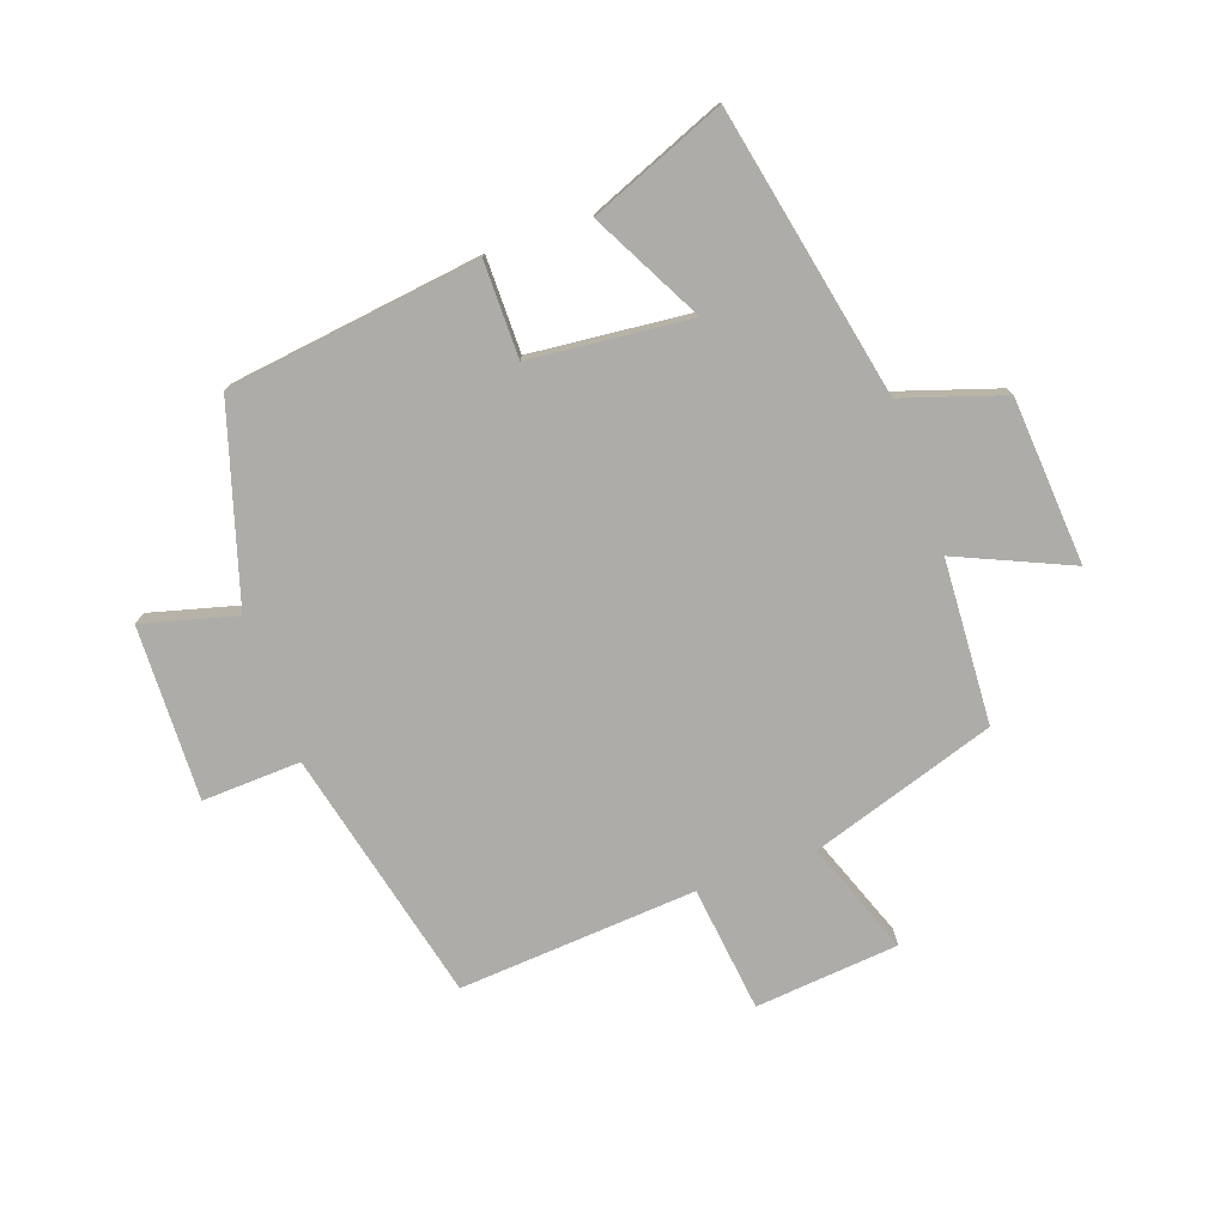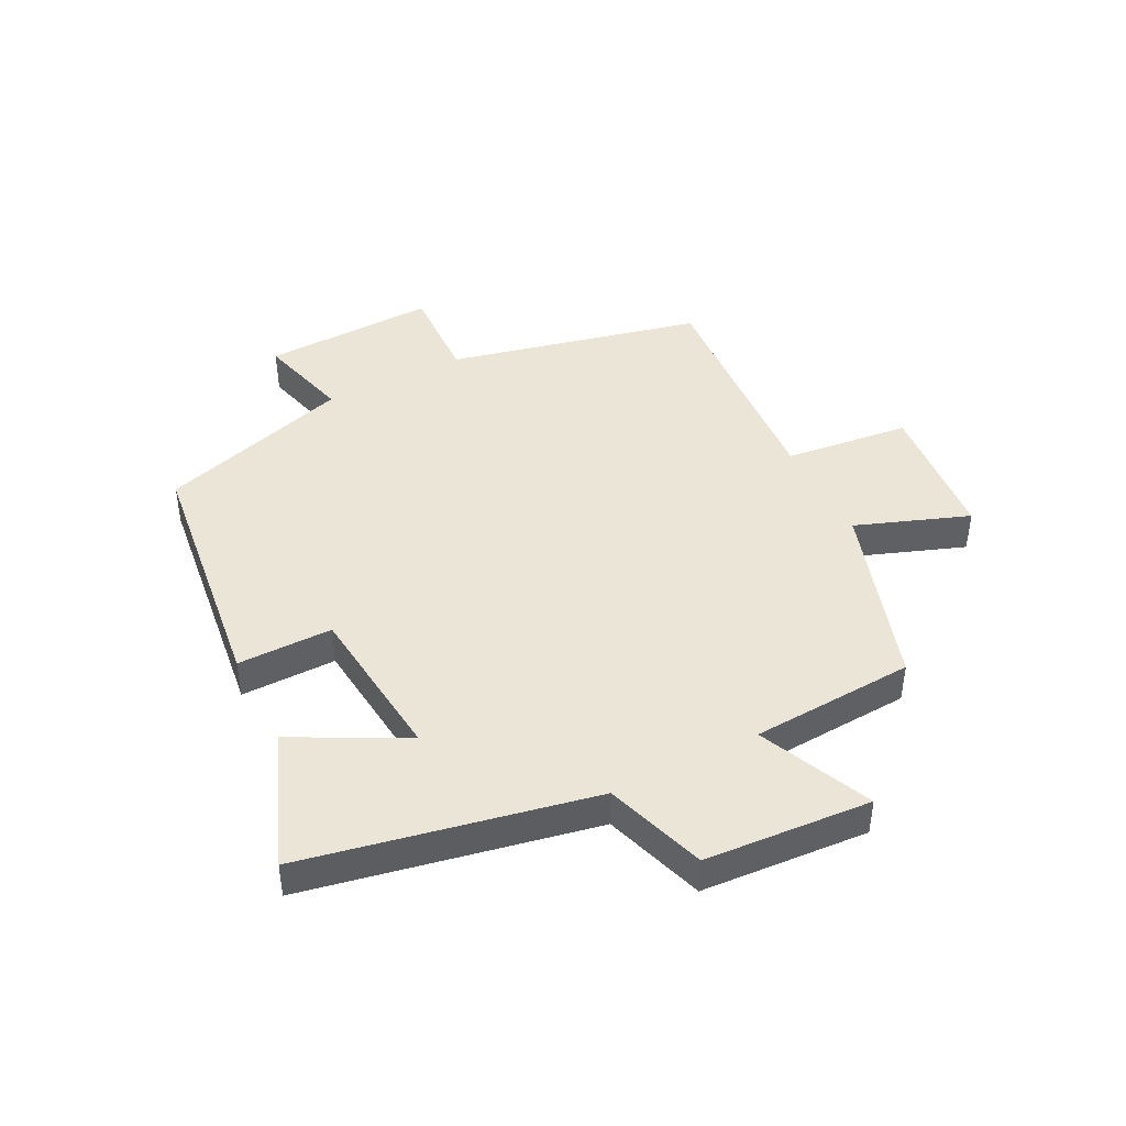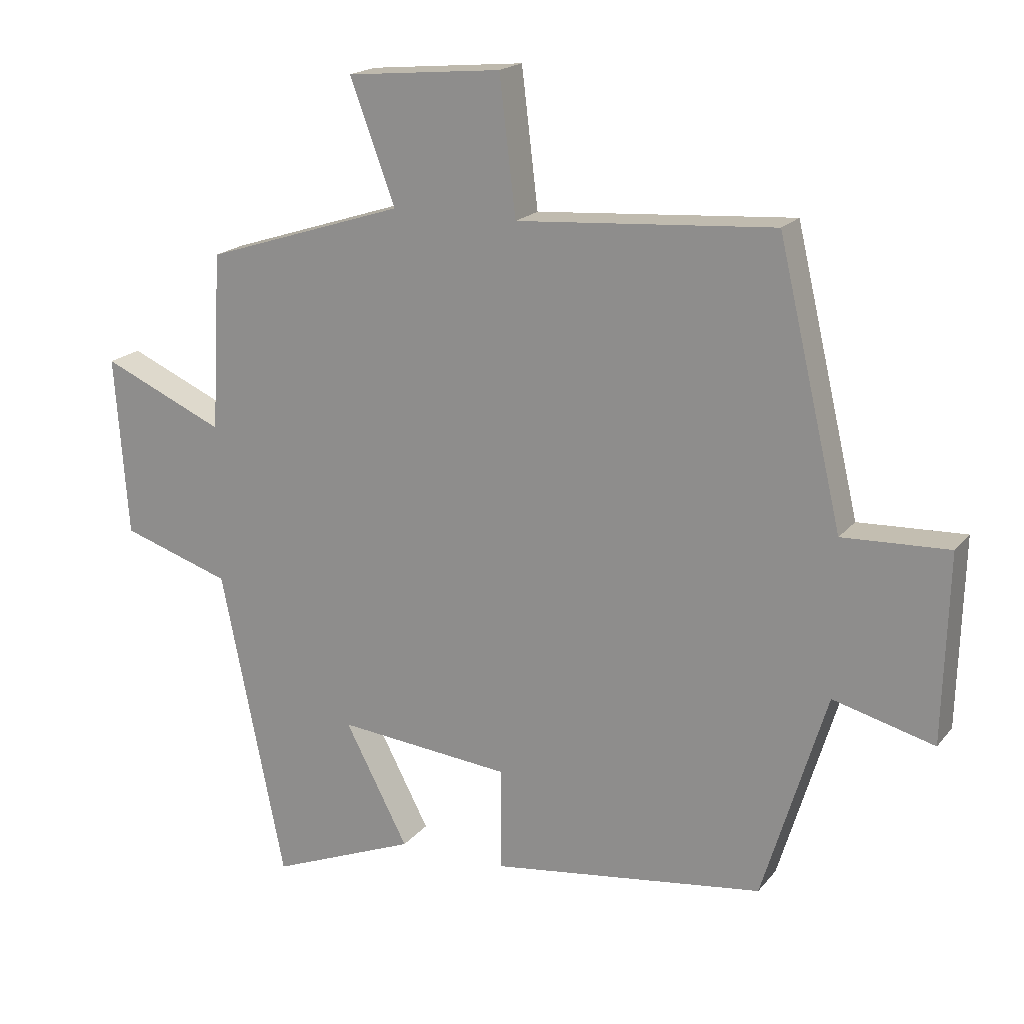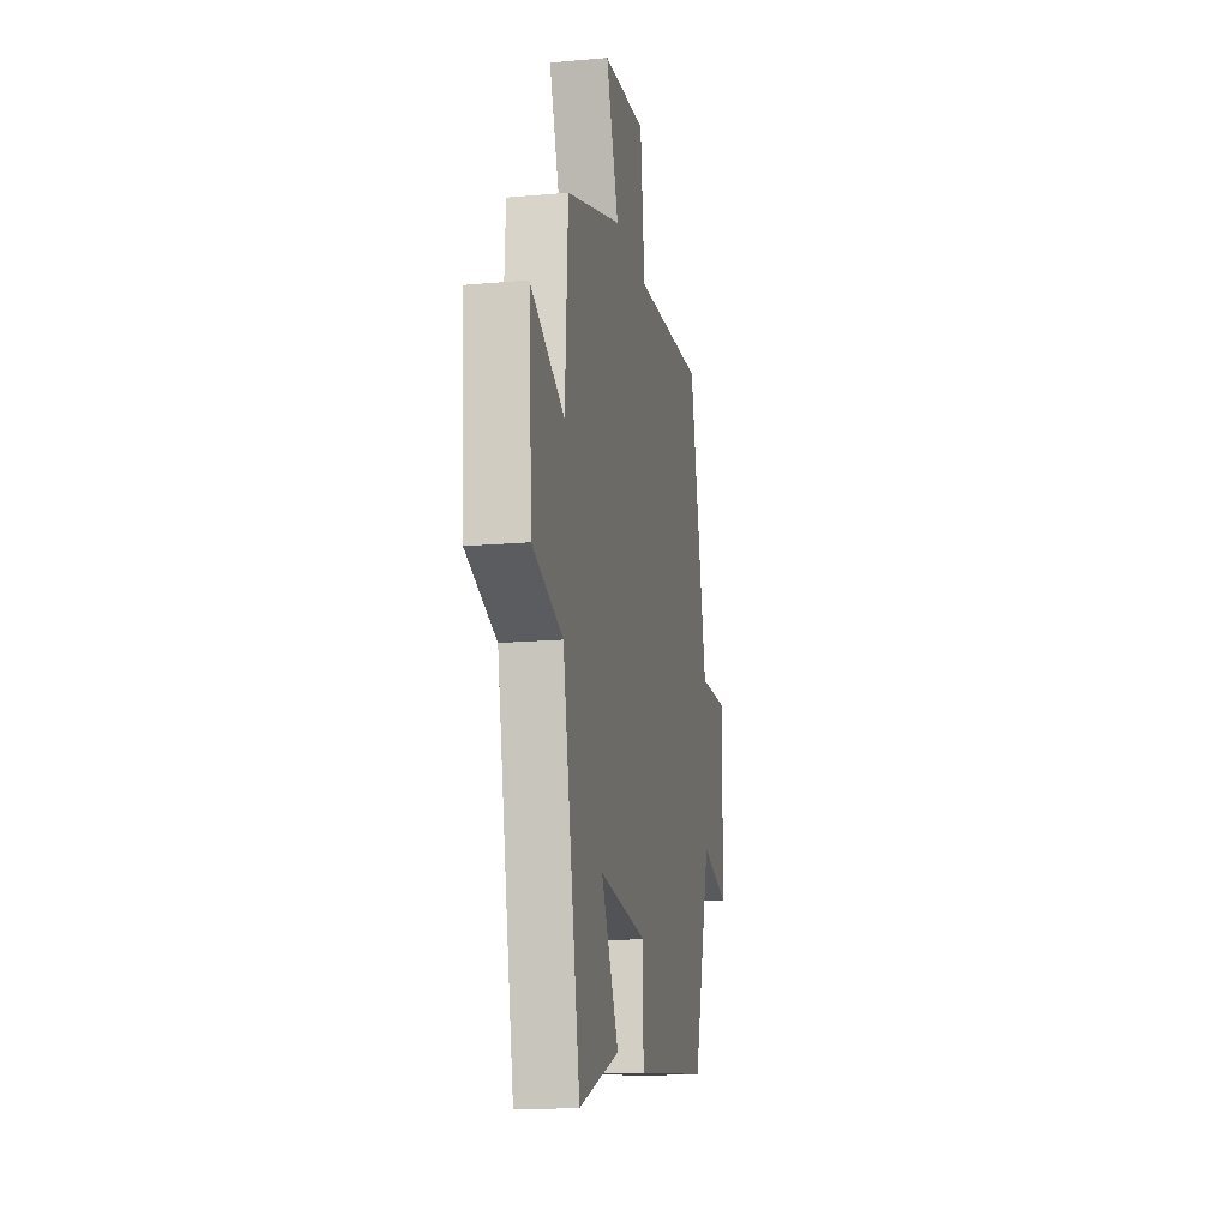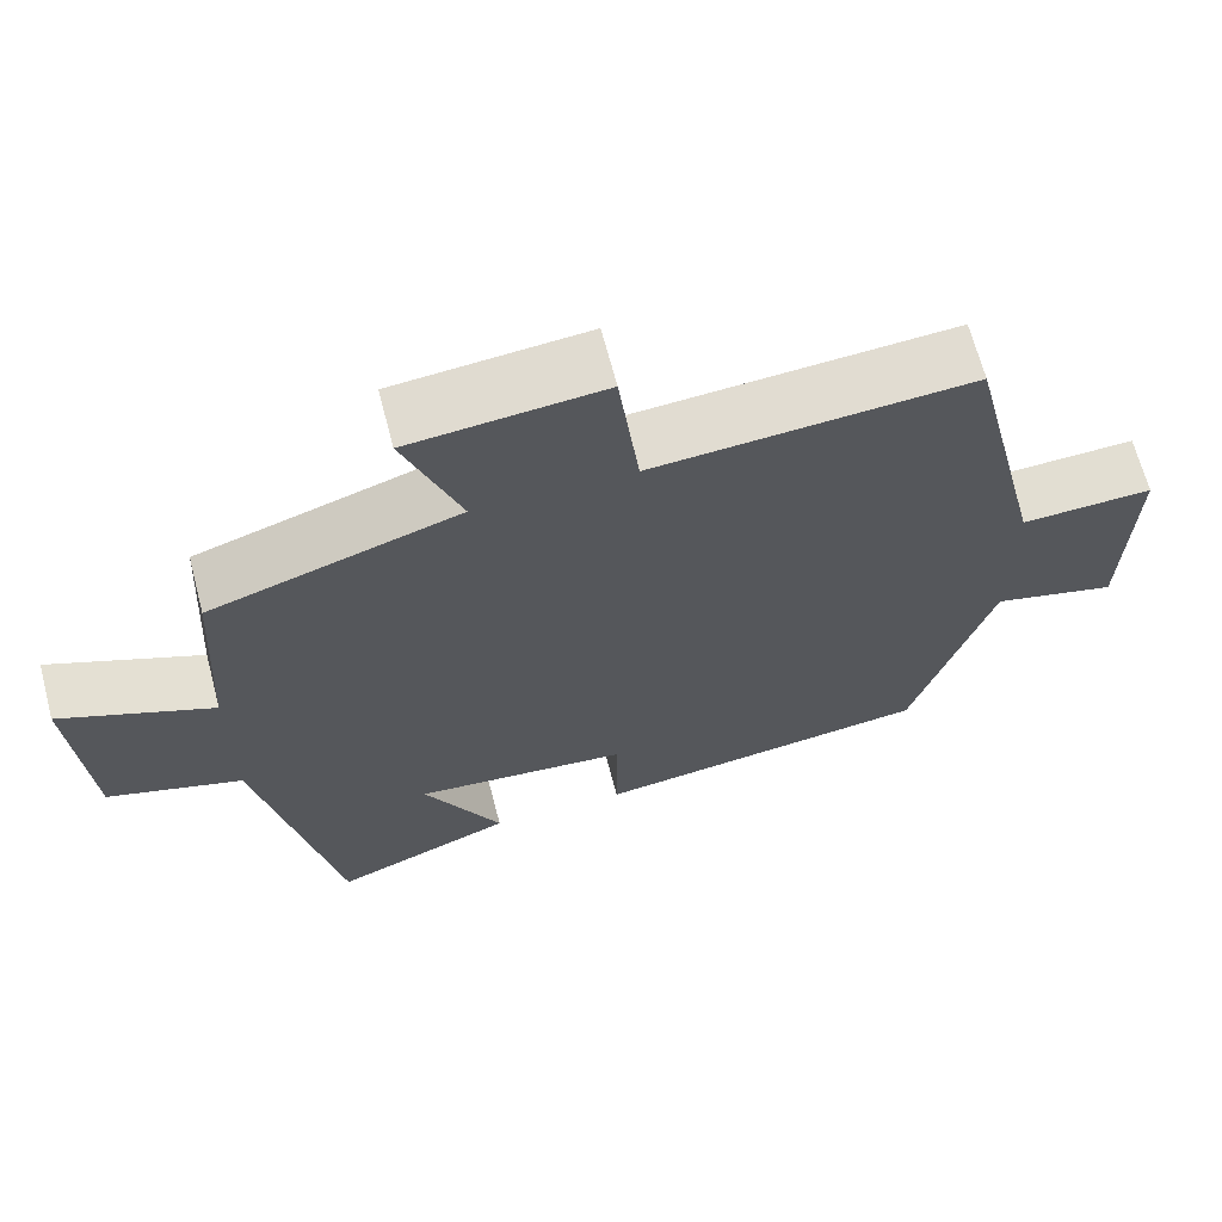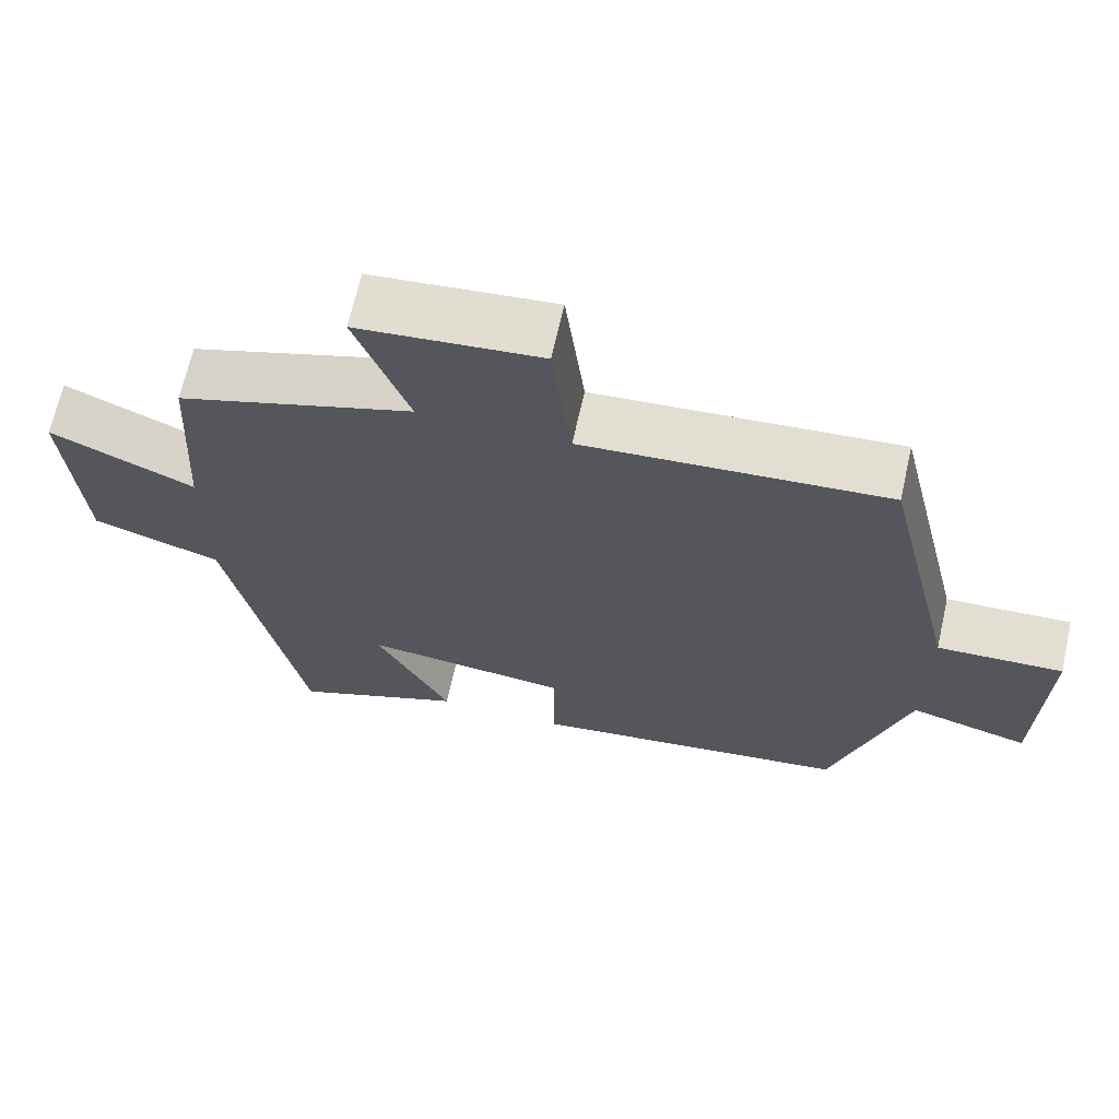
<metadata>
{"format":"obj","ext":"obj","renderer":"f3d","projection":"perspective","resolution":1024,"background":"white","views":[{"elev":-76.6,"azim":-160.5,"up":"+Y"},{"elev":44.0,"azim":-117.2,"up":"+Y"},{"elev":18.7,"azim":26.5,"up":"+Z"},{"elev":-16.6,"azim":-79.7,"up":"+Z"},{"elev":66.3,"azim":-14.6,"up":"+Z"},{"elev":66.9,"azim":12.7,"up":"+Z"}]}
</metadata>
<code>
v -0.485 0.07 0.402
v -0.181 0.07 0.5
v -0.25 0.07 0.685
v -0.014 0.07 0.707
v 0.011 0.07 0.5
v 0.402 0.07 0.528
v 0.5 0.07 0.111
v 0.662 0.07 0.118
v 0.654 0.07 -0.168
v 0.5 0.07 -0.127
v 0.403 0.07 -0.446
v -0.013 0.07 -0.5
v -0.013 0.07 -0.343
v -0.277 0.07 -0.317
v -0.181 0.07 -0.5
v -0.403 0.07 -0.589
v -0.5 0.07 -0.114
v -0.666 0.07 -0.06
v -0.686 0.07 0.214
v -0.5 0.07 0.132
v -0.485 0 0.402
v -0.181 0 0.5
v -0.25 0 0.685
v -0.014 0 0.707
v 0.011 0 0.5
v 0.402 0 0.528
v 0.5 0 0.111
v 0.662 0 0.118
v 0.654 0 -0.168
v 0.5 0 -0.127
v 0.403 0 -0.446
v -0.013 0 -0.5
v -0.013 0 -0.343
v -0.277 0 -0.317
v -0.181 0 -0.5
v -0.403 0 -0.589
v -0.5 0 -0.114
v -0.666 0 -0.06
v -0.686 0 0.214
v -0.5 0 0.132
f 17 18 19 20
f 17 20 1 2
f 14 15 16 17
f 13 14 17 2
f 10 11 12 13
f 10 13 2
f 7 8 9 10
f 5 6 7 10
f 5 10 2 3
f 3 4 5
f 40 39 38 37
f 22 21 40 37
f 37 36 35 34
f 22 37 34 33
f 33 32 31 30
f 22 33 30
f 30 29 28 27
f 30 27 26 25
f 23 22 30 25
f 25 24 23
f 1 21 22 2
f 2 22 23 3
f 3 23 24 4
f 4 24 25 5
f 5 25 26 6
f 6 26 27 7
f 7 27 28 8
f 8 28 29 9
f 9 29 30 10
f 10 30 31 11
f 11 31 32 12
f 12 32 33 13
f 13 33 34 14
f 14 34 35 15
f 15 35 36 16
f 16 36 37 17
f 17 37 38 18
f 18 38 39 19
f 19 39 40 20
f 20 40 21 1

</code>
